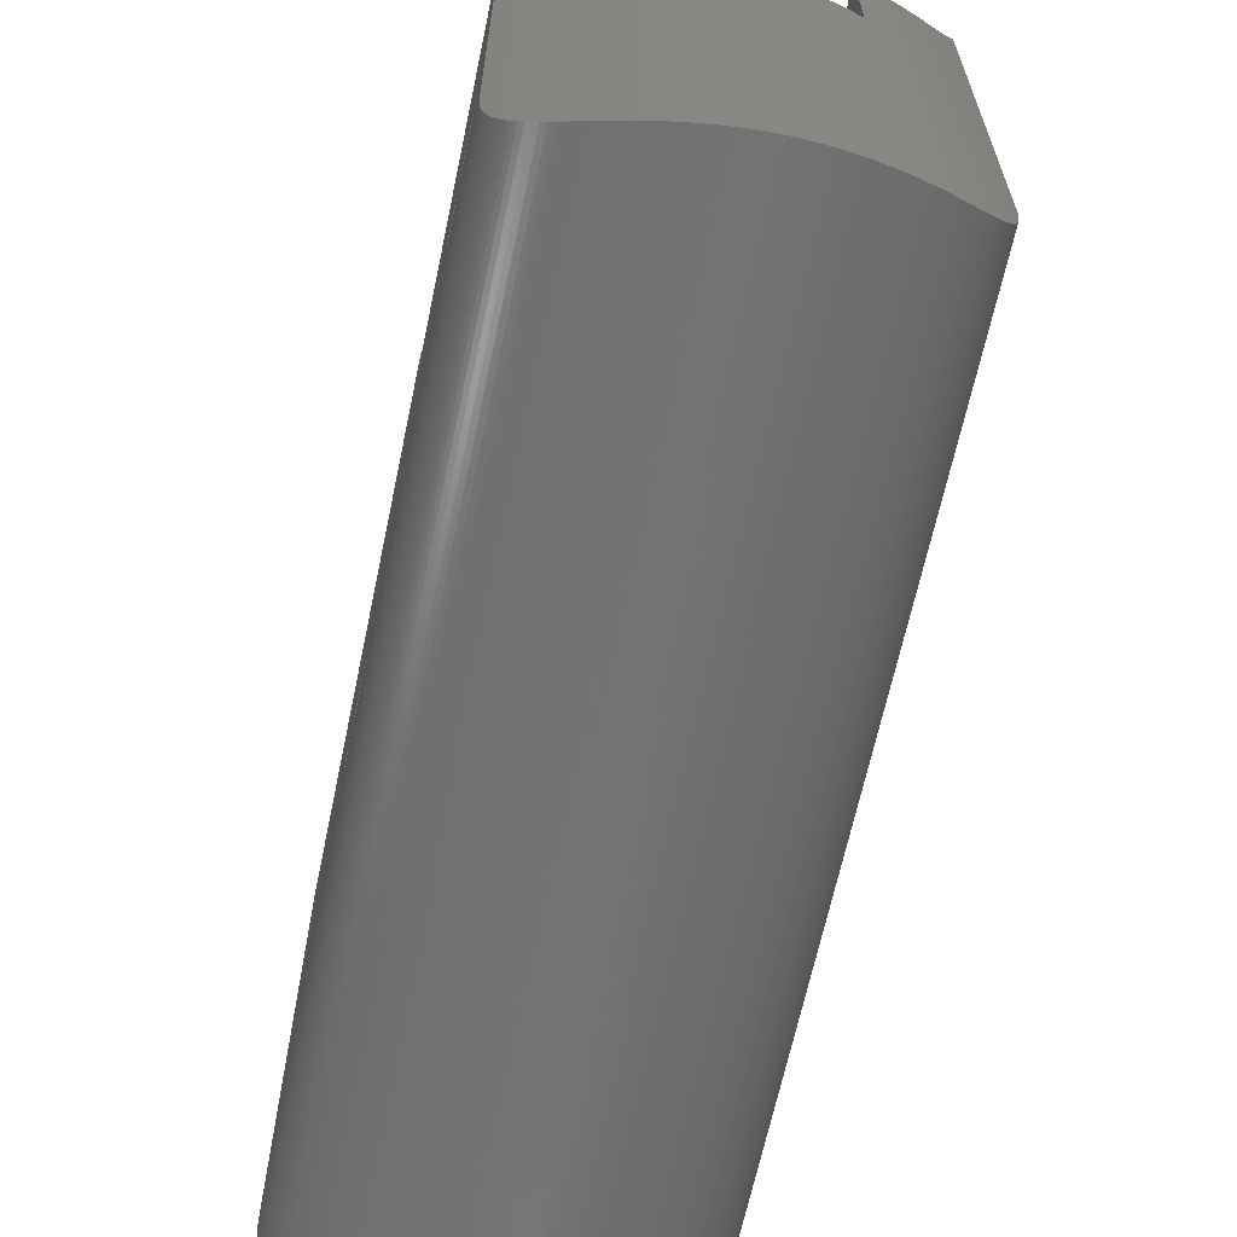
<metadata>
{"format":"stl","ext":"stl","renderer":"f3d","projection":"perspective","resolution":1024,"background":"white","views":[{"elev":-65.0,"azim":168.1,"up":"+Z"}]}
</metadata>
<code>
# stl→obj: 433 verts, 870 faces
v 40 20 137.2
v 40 20 150
v 40 -9 80
v 40 65 80
v 40 87 80
v 40 100 137.2
v 40 100 40
v 40 87 75
v 40 65 75
v 40 -9 75
v 40 -31 75
v 40 -100 40
v 40 -100 150
v 40 -31 80
v -40 20 137.2
v -40 100 137.2
v -40 87 80
v -40 65 80
v -40 -9 80
v -40 20 150
v -40 100 40
v -40 -100 40
v -40 -31 75
v -40 -9 75
v -40 65 75
v -40 87 75
v -40 -100 150
v -40 -31 80
v -17.5 20 111.8
v -19.07 20 112.6
v -14.69 20 112.8
v -13.03 20 112.2
v -11.35 20 111.6
v -17.5 20 86.82
v -39.96 20 148.2
v -39.84 20 146.5
v -39.65 20 144.7
v -39.38 20 143
v -39.03 20 141.2
v -38.6 20 139.5
v -38.1 20 137.8
v -37.52 20 136.1
v -39.43 20 135.5
v -9.639 20 111.2
v -7.912 20 110.8
v -6.17 20 110.5
v -4.416 20 110.2
v -2.653 20 110.1
v -0.8849 20 110
v 0.8849 20 110
v 17.5 20 86.82
v 39.43 20 135.5
v 37.52 20 136.1
v 38.1 20 137.8
v 38.6 20 139.5
v 39.03 20 141.2
v 39.38 20 143
v 39.65 20 144.7
v 39.84 20 146.5
v 39.96 20 148.2
v 2.653 20 110.1
v 4.416 20 110.2
v 6.17 20 110.5
v 7.912 20 110.8
v 9.639 20 111.2
v 11.35 20 111.6
v 17.5 20 111.8
v -38.8 20 133.9
v -36.87 20 134.5
v -38.1 20 132.3
v -36.15 20 132.9
v -37.33 20 130.8
v -35.35 20 131.3
v -36.5 20 129.2
v -34.49 20 129.7
v -35.6 20 127.7
v -33.56 20 128.2
v -34.65 20 126.3
v -32.57 20 126.8
v -33.63 20 124.8
v -31.51 20 125.4
v -32.56 20 123.5
v -30.39 20 124
v -31.42 20 122.1
v -29.21 20 122.7
v -30.24 20 120.9
v -27.97 20 121.4
v -29 20 119.6
v -26.68 20 120.2
v -27.72 20 118.4
v -25.33 20 119
v -23.94 20 118
v -26.38 20 117.3
v -22.5 20 116.9
v -25 20 116.3
v -21.01 20 116
v -23.58 20 115.2
v -19.49 20 115.1
v -22.11 20 114.3
v -17.92 20 114.2
v -20.61 20 113.4
v -16.32 20 113.5
v 36.87 20 134.5
v 38.8 20 133.9
v 36.15 20 132.9
v 38.1 20 132.3
v 35.35 20 131.3
v 37.33 20 130.8
v 34.49 20 129.7
v 36.5 20 129.2
v 33.56 20 128.2
v 35.6 20 127.7
v 32.57 20 126.8
v 34.65 20 126.3
v 31.51 20 125.4
v 33.63 20 124.8
v 30.39 20 124
v 32.56 20 123.5
v 29.21 20 122.7
v 31.42 20 122.1
v 27.97 20 121.4
v 30.24 20 120.9
v 26.68 20 120.2
v 29 20 119.6
v 25.33 20 119
v 27.72 20 118.4
v 23.94 20 118
v 22.5 20 116.9
v 26.38 20 117.3
v 21.01 20 116
v 25 20 116.3
v 19.49 20 115.1
v 23.58 20 115.2
v 17.92 20 114.2
v 22.11 20 114.3
v 16.32 20 113.5
v 20.61 20 113.4
v 14.69 20 112.8
v 19.07 20 112.6
v 13.03 20 112.2
v -17.5 112.1 86.82
v -17.5 112.1 111.8
v 17.5 112.1 111.8
v 17.5 112.1 86.82
v 19.78 111.3 113
v 21.31 110.7 113.8
v 22.8 110.1 114.7
v 24.25 109.5 115.7
v 25.65 108.8 116.7
v 27.01 108.2 117.8
v 28.33 107.5 119
v 29.59 106.8 120.2
v 30.81 106.1 121.5
v 31.98 105.4 122.8
v 33.1 104.7 124.1
v 34.16 104.1 125.6
v 35.16 103.4 127
v 37.69 101.7 131.5
v 38.34 101.2 132.9
v 38.95 100.8 134.3
v 18.65 111.7 112.4
v 36.56 102.5 129.3
v 36.11 102.8 128.6
v 35.65 103.1 127.8
v 36.99 102.2 130.1
v 39.5 100.4 135.7
v -38.19 101.3 132.5
v -37.48 101.8 131
v -36.7 102.4 129.6
v -35.88 102.9 128.2
v -35 103.5 126.8
v -34.49 103.8 126
v -32.87 104.9 123.9
v -31.72 105.6 122.5
v -30.52 106.3 121.1
v -29.26 107 119.9
v -27.95 107.7 118.6
v -26.59 108.4 117.5
v -25.18 109.1 116.4
v -23.73 109.7 115.3
v -21.08 110.8 113.7
v -22.23 110.4 114.4
v -19.91 111.3 113
v -38.86 100.8 134.1
v -39.46 100.4 135.6
v -33.96 104.2 125.3
v -22.98 110 114.8
v -18.71 111.7 112.4
v 39.37 100.5 32.91
v 39.09 100.7 31.51
v 1.531 115 0.02932
v 0.502 115 86.82
v 2.518 114.9 86.82
v -4.705e-14 115 0
v -4.583 114.8 0.2634
v -5.541 114.7 86.82
v -3.529 114.9 86.82
v -15.53 112.7 86.82
v -15.6 112.7 3.167
v -17.1 112.3 3.838
v -17.87 112 4.215
v 39.97 100 38.57
v 39.9 100.1 37.15
v 39.77 100.2 35.72
v 39.59 100.3 34.31
v -39.37 100.5 32.91
v -39.59 100.3 34.31
v -39.77 100.2 35.72
v -39.9 100.1 37.15
v -39.97 100 38.57
v 38.33 101.2 28.57
v 38.76 100.9 30.13
v 35.3 103.3 21.18
v 36.02 102.8 22.6
v 36.68 102.4 24.05
v 37.29 102 25.53
v 37.84 101.6 27.04
v 32.67 105 16.92
v 33.63 104.4 18.34
v 34.52 103.8 19.8
v 18.64 111.7 4.608
v 19.4 111.5 5.021
v 20.16 111.2 5.451
v 21.63 110.6 6.354
v 23.06 110 7.318
v 24.45 109.4 8.343
v 25.79 108.8 9.427
v 27.09 108.1 10.57
v 28.31 107.5 11.74
v 29.47 106.9 12.96
v 30.59 106.2 14.23
v 31.66 105.6 15.55
v 17.87 112 4.215
v 15.6 112.7 3.167
v 15.77 112.7 86.82
v 17.1 112.3 3.838
v 12.52 113.5 2.01
v 14.04 113.2 86.82
v 14.07 113.1 2.558
v 12.3 113.6 86.82
v 11.73 113.7 1.758
v 10.55 114 86.82
v 10.93 113.9 1.523
v 10.14 114 1.307
v 8.271 114.4 0.8644
v 8.551 114.3 86.82
v 9.346 114.2 1.107
v 6.098 114.7 0.4675
v 6.544 114.6 86.82
v 7.187 114.5 0.651
v 3.06 114.9 0.1172
v 4.532 114.8 86.82
v 4.583 114.8 0.2634
v -3.06 114.9 0.1172
v -1.514 115 86.82
v -1.531 115 0.02932
v -6.098 114.7 0.4675
v -7.187 114.5 0.651
v -7.55 114.5 86.82
v -8.271 114.4 0.8644
v -9.346 114.2 1.107
v -9.555 114.1 86.82
v -10.14 114 1.307
v -10.93 113.9 1.523
v -11.55 113.7 86.82
v -11.73 113.7 1.758
v -12.52 113.5 2.01
v -13.54 113.3 86.82
v -14.07 113.1 2.558
v -20.16 111.2 5.451
v -19.4 111.5 5.021
v -18.64 111.7 4.608
v -23.06 110 7.318
v -21.63 110.6 6.354
v -38.33 101.2 28.57
v -37.84 101.6 27.04
v -37.29 102 25.53
v -36.68 102.4 24.05
v -36.02 102.8 22.6
v -35.3 103.3 21.18
v -34.52 103.8 19.8
v -33.63 104.4 18.34
v -32.67 105 16.92
v -31.66 105.6 15.55
v -30.59 106.2 14.23
v -29.47 106.9 12.96
v -28.31 107.5 11.74
v -27.09 108.1 10.57
v -25.79 108.8 9.427
v -24.45 109.4 8.343
v -39.09 100.7 31.51
v -38.76 100.9 30.13
v -0.8849 -100 110
v -2.653 -100 110.1
v -4.416 -100 110.2
v -6.17 -100 110.5
v -7.912 -100 110.8
v -9.639 -100 111.2
v -11.35 -100 111.6
v -13.03 -100 112.2
v -14.69 -100 112.8
v -16.32 -100 113.5
v -17.92 -100 114.2
v -19.49 -100 115.1
v -21.01 -100 116
v -22.5 -100 116.9
v -23.94 -100 118
v -25.33 -100 119
v -26.68 -100 120.2
v -27.97 -100 121.4
v -29.21 -100 122.7
v -30.39 -100 124
v -31.51 -100 125.4
v -32.57 -100 126.8
v -33.56 -100 128.2
v -34.49 -100 129.7
v -35.35 -100 131.3
v -36.15 -100 132.9
v -36.87 -100 134.5
v -37.52 -100 136.1
v -38.1 -100 137.8
v -38.6 -100 139.5
v -39.03 -100 141.2
v -39.38 -100 143
v -39.65 -100 144.7
v -39.84 -100 146.5
v -39.96 -100 148.2
v 0.8849 -100 110
v 2.653 -100 110.1
v 4.416 -100 110.2
v 6.17 -100 110.5
v 7.912 -100 110.8
v 9.639 -100 111.2
v 11.35 -100 111.6
v 13.03 -100 112.2
v 14.69 -100 112.8
v 16.32 -100 113.5
v 17.92 -100 114.2
v 19.49 -100 115.1
v 21.01 -100 116
v 22.5 -100 116.9
v 23.94 -100 118
v 25.33 -100 119
v 26.68 -100 120.2
v 27.97 -100 121.4
v 29.21 -100 122.7
v 30.39 -100 124
v 31.51 -100 125.4
v 32.57 -100 126.8
v 33.56 -100 128.2
v 34.49 -100 129.7
v 35.35 -100 131.3
v 36.15 -100 132.9
v 36.87 -100 134.5
v 37.52 -100 136.1
v 38.1 -100 137.8
v 38.6 -100 139.5
v 39.03 -100 141.2
v 39.38 -100 143
v 39.65 -100 144.7
v 39.84 -100 146.5
v 39.96 -100 148.2
v -39.96 -100 38.26
v 39.96 -100 38.26
v -1.397e-14 -100 0
v 1.745 -100 0.03807
v -1.745 -100 0.03807
v 3.486 -100 0.1522
v -3.486 -100 0.1522
v 5.221 -100 0.3422
v -5.221 -100 0.3422
v 6.946 -100 0.6077
v -6.946 -100 0.6077
v 8.658 -100 0.9482
v -8.658 -100 0.9482
v 10.35 -100 1.363
v -10.35 -100 1.363
v 12.03 -100 1.851
v -12.03 -100 1.851
v 13.68 -100 2.412
v -13.68 -100 2.412
v 15.31 -100 3.045
v -15.31 -100 3.045
v 16.9 -100 3.748
v -16.9 -100 3.748
v 18.47 -100 4.52
v -18.47 -100 4.52
v 20 -100 5.359
v -20 -100 5.359
v 21.49 -100 6.264
v -21.49 -100 6.264
v 22.94 -100 7.234
v -22.94 -100 7.234
v 24.35 -100 8.266
v -24.35 -100 8.266
v 25.71 -100 9.358
v -25.71 -100 9.358
v 27.02 -100 10.51
v -27.02 -100 10.51
v 28.28 -100 11.72
v -28.28 -100 11.72
v 29.49 -100 12.98
v -29.49 -100 12.98
v 30.64 -100 14.29
v -30.64 -100 14.29
v 31.73 -100 15.65
v -31.73 -100 15.65
v 32.77 -100 17.06
v -32.77 -100 17.06
v 33.74 -100 18.51
v -33.74 -100 18.51
v 34.64 -100 20
v -34.64 -100 20
v 35.48 -100 21.53
v -35.48 -100 21.53
v 36.25 -100 23.1
v -36.25 -100 23.1
v 36.96 -100 24.69
v -36.96 -100 24.69
v 37.59 -100 26.32
v -37.59 -100 26.32
v 38.15 -100 27.97
v -38.15 -100 27.97
v 38.64 -100 29.65
v -38.64 -100 29.65
v 39.05 -100 31.34
v -39.05 -100 31.34
v 39.39 -100 33.05
v -39.39 -100 33.05
v 39.66 -100 34.78
v -39.66 -100 34.78
v 39.85 -100 36.51
v -39.85 -100 36.51
f 1 2 3
f 1 3 4
f 1 4 5
f 1 5 6
f 7 6 5
f 7 5 8
f 7 8 9
f 7 9 10
f 7 10 11
f 7 11 12
f 12 11 13
f 13 11 14
f 13 14 2
f 2 14 3
f 4 3 9
f 9 3 10
f 15 16 17
f 15 17 18
f 15 18 19
f 15 19 20
f 21 22 23
f 21 23 24
f 21 24 25
f 21 25 26
f 21 26 17
f 21 17 16
f 20 19 27
f 27 19 28
f 27 28 22
f 22 28 23
f 24 19 25
f 25 19 18
f 4 9 18
f 18 9 25
f 26 25 8
f 8 25 9
f 8 5 26
f 26 5 17
f 18 17 4
f 4 17 5
f 14 11 28
f 28 11 23
f 24 23 10
f 10 23 11
f 10 3 24
f 24 3 19
f 28 19 14
f 14 19 3
f 29 30 31
f 29 31 32
f 29 32 33
f 29 33 34
f 15 20 35
f 15 35 36
f 15 36 37
f 15 37 38
f 15 38 39
f 15 39 40
f 15 40 41
f 15 41 42
f 15 42 43
f 34 33 44
f 34 44 45
f 34 45 46
f 34 46 47
f 34 47 48
f 34 48 49
f 34 49 50
f 34 50 51
f 1 52 53
f 1 53 54
f 1 54 55
f 1 55 56
f 1 56 57
f 1 57 58
f 1 58 59
f 1 59 60
f 1 60 2
f 51 50 61
f 51 61 62
f 51 62 63
f 51 63 64
f 51 64 65
f 51 65 66
f 51 66 67
f 43 42 68
f 68 42 69
f 68 69 70
f 70 69 71
f 70 71 72
f 72 71 73
f 72 73 74
f 74 73 75
f 74 75 76
f 76 75 77
f 76 77 78
f 78 77 79
f 78 79 80
f 80 79 81
f 80 81 82
f 82 81 83
f 82 83 84
f 84 83 85
f 84 85 86
f 86 85 87
f 86 87 88
f 88 87 89
f 88 89 90
f 90 89 91
f 90 91 92
f 90 92 93
f 93 92 94
f 93 94 95
f 95 94 96
f 95 96 97
f 97 96 98
f 97 98 99
f 99 98 100
f 99 100 101
f 101 100 102
f 101 102 30
f 30 102 31
f 53 52 103
f 103 52 104
f 103 104 105
f 105 104 106
f 105 106 107
f 107 106 108
f 107 108 109
f 109 108 110
f 109 110 111
f 111 110 112
f 111 112 113
f 113 112 114
f 113 114 115
f 115 114 116
f 115 116 117
f 117 116 118
f 117 118 119
f 119 118 120
f 119 120 121
f 121 120 122
f 121 122 123
f 123 122 124
f 123 124 125
f 125 124 126
f 125 126 127
f 127 126 128
f 128 126 129
f 128 129 130
f 130 129 131
f 130 131 132
f 132 131 133
f 132 133 134
f 134 133 135
f 134 135 136
f 136 135 137
f 136 137 138
f 138 137 139
f 138 139 140
f 140 139 67
f 140 67 66
f 141 142 34
f 34 142 29
f 143 144 67
f 67 144 51
f 137 145 139
f 137 146 145
f 146 137 135
f 135 147 146
f 147 135 133
f 133 148 147
f 148 133 131
f 131 149 148
f 149 131 129
f 129 150 149
f 150 129 126
f 126 151 150
f 151 126 124
f 124 152 151
f 152 124 122
f 122 153 152
f 153 122 120
f 120 154 153
f 154 120 118
f 118 155 154
f 116 155 118
f 156 155 116
f 114 156 116
f 157 156 114
f 106 158 108
f 106 159 158
f 159 106 104
f 104 160 159
f 160 104 52
f 145 161 139
f 139 161 143
f 139 143 67
f 162 163 110
f 110 163 164
f 110 164 112
f 112 164 157
f 112 157 114
f 158 165 108
f 108 165 162
f 108 162 110
f 160 52 166
f 166 52 1
f 166 1 6
f 70 167 68
f 168 167 70
f 72 168 70
f 169 168 72
f 74 169 72
f 170 169 74
f 76 170 74
f 171 170 76
f 78 171 76
f 78 172 171
f 82 173 80
f 174 173 82
f 84 174 82
f 175 174 84
f 86 175 84
f 176 175 86
f 88 176 86
f 177 176 88
f 90 177 88
f 178 177 90
f 93 178 90
f 179 178 93
f 95 179 93
f 180 179 95
f 97 180 95
f 181 182 99
f 101 181 99
f 183 181 101
f 30 183 101
f 167 184 68
f 68 184 185
f 68 185 43
f 43 185 16
f 43 16 15
f 173 186 80
f 80 186 172
f 80 172 78
f 180 97 187
f 187 97 99
f 187 99 182
f 183 30 188
f 188 30 29
f 188 29 142
f 189 190 160
f 191 192 193
f 192 191 194
f 195 196 197
f 141 198 199
f 141 199 200
f 141 200 201
f 141 201 142
f 166 6 7
f 166 7 202
f 166 202 203
f 166 203 204
f 166 204 205
f 166 205 189
f 166 189 160
f 16 185 206
f 16 206 207
f 16 207 208
f 16 208 209
f 16 209 210
f 16 210 21
f 211 159 212
f 212 159 160
f 212 160 190
f 157 164 213
f 213 164 163
f 213 163 214
f 214 163 162
f 214 162 215
f 215 162 165
f 215 165 216
f 216 165 158
f 216 158 217
f 217 158 159
f 217 159 211
f 218 155 219
f 219 155 156
f 219 156 220
f 220 156 157
f 220 157 213
f 221 161 222
f 222 161 145
f 222 145 223
f 223 145 146
f 223 146 224
f 224 146 147
f 224 147 225
f 225 147 148
f 225 148 226
f 226 148 149
f 226 149 227
f 227 149 150
f 227 150 228
f 228 150 151
f 228 151 229
f 229 151 152
f 229 152 230
f 230 152 153
f 230 153 231
f 231 153 154
f 231 154 232
f 232 154 155
f 232 155 218
f 144 143 233
f 233 143 161
f 233 161 221
f 234 235 236
f 236 235 144
f 236 144 233
f 237 238 239
f 239 238 235
f 239 235 234
f 238 237 240
f 240 237 241
f 240 241 242
f 242 241 243
f 242 243 244
f 245 246 247
f 247 246 242
f 247 242 244
f 248 249 250
f 250 249 246
f 250 246 245
f 191 193 251
f 251 193 252
f 251 252 253
f 253 252 249
f 253 249 248
f 195 197 254
f 254 197 255
f 254 255 256
f 256 255 192
f 256 192 194
f 195 257 196
f 196 257 258
f 196 258 259
f 258 260 259
f 259 260 261
f 259 261 262
f 261 263 262
f 262 263 264
f 262 264 265
f 264 266 265
f 265 266 267
f 265 267 268
f 267 269 268
f 268 269 199
f 268 199 198
f 270 183 271
f 271 183 188
f 271 188 272
f 272 188 142
f 272 142 201
f 187 182 273
f 273 182 181
f 273 181 274
f 274 181 183
f 274 183 270
f 275 167 276
f 276 167 168
f 276 168 277
f 277 168 169
f 277 169 278
f 278 169 170
f 278 170 279
f 279 170 171
f 279 171 280
f 280 171 172
f 280 172 281
f 281 172 186
f 281 186 282
f 282 186 173
f 282 173 283
f 283 173 174
f 283 174 284
f 284 174 175
f 284 175 285
f 285 175 176
f 285 176 286
f 286 176 177
f 286 177 287
f 287 177 178
f 287 178 288
f 288 178 179
f 288 179 289
f 289 179 180
f 289 180 290
f 290 180 187
f 290 187 273
f 206 185 291
f 291 185 184
f 291 184 292
f 292 184 167
f 292 167 275
f 293 48 294
f 294 48 47
f 294 47 295
f 295 47 46
f 295 46 296
f 296 46 45
f 296 45 297
f 297 45 44
f 297 44 298
f 298 44 33
f 298 33 299
f 299 33 32
f 299 32 300
f 300 32 31
f 300 31 301
f 301 31 102
f 301 102 302
f 302 102 100
f 302 100 303
f 303 100 98
f 303 98 304
f 304 98 96
f 304 96 305
f 305 96 94
f 305 94 306
f 306 94 92
f 306 92 307
f 307 92 91
f 307 91 308
f 308 91 89
f 308 89 309
f 309 89 87
f 309 87 310
f 310 87 85
f 310 85 311
f 311 85 83
f 311 83 312
f 312 83 81
f 312 81 313
f 313 81 79
f 313 79 314
f 314 79 77
f 314 77 315
f 315 77 75
f 315 75 316
f 316 75 73
f 316 73 317
f 317 73 71
f 317 71 318
f 318 71 69
f 318 69 319
f 319 69 42
f 319 42 320
f 320 42 41
f 320 41 321
f 321 41 40
f 321 40 322
f 322 40 39
f 322 39 323
f 323 39 38
f 323 38 324
f 324 38 37
f 324 37 325
f 325 37 36
f 325 36 326
f 326 36 35
f 326 35 327
f 327 35 20
f 327 20 27
f 48 293 49
f 49 293 328
f 49 328 50
f 50 328 329
f 50 329 61
f 61 329 330
f 61 330 62
f 62 330 331
f 62 331 63
f 63 331 332
f 63 332 64
f 64 332 333
f 64 333 65
f 65 333 334
f 65 334 66
f 66 334 335
f 66 335 140
f 140 335 336
f 140 336 138
f 138 336 337
f 138 337 136
f 136 337 338
f 136 338 134
f 134 338 339
f 134 339 132
f 132 339 340
f 132 340 130
f 130 340 341
f 130 341 128
f 128 341 342
f 128 342 127
f 127 342 343
f 127 343 125
f 125 343 344
f 125 344 123
f 123 344 345
f 123 345 121
f 121 345 346
f 121 346 119
f 119 346 347
f 119 347 117
f 117 347 348
f 117 348 115
f 115 348 349
f 115 349 113
f 113 349 350
f 113 350 111
f 111 350 351
f 111 351 109
f 109 351 352
f 109 352 107
f 107 352 353
f 107 353 105
f 105 353 354
f 105 354 103
f 103 354 355
f 103 355 53
f 53 355 356
f 53 356 54
f 54 356 357
f 54 357 55
f 55 357 358
f 55 358 56
f 56 358 359
f 56 359 57
f 57 359 360
f 57 360 58
f 58 360 361
f 58 361 59
f 59 361 362
f 59 362 60
f 60 362 13
f 60 13 2
f 246 262 242
f 242 262 265
f 242 265 240
f 240 265 268
f 240 268 238
f 238 268 198
f 238 198 235
f 235 198 141
f 235 141 144
f 144 141 34
f 144 34 51
f 252 259 249
f 249 259 262
f 249 262 246
f 259 252 196
f 196 252 193
f 196 193 197
f 197 193 192
f 197 192 255
f 22 363 364
f 22 364 12
f 22 12 328
f 22 328 293
f 22 293 294
f 22 294 295
f 22 295 296
f 22 296 297
f 22 297 298
f 22 298 299
f 22 299 300
f 22 300 301
f 22 301 302
f 22 302 303
f 22 303 304
f 22 304 305
f 22 305 306
f 22 306 307
f 22 307 308
f 22 308 309
f 22 309 310
f 22 310 311
f 22 311 312
f 22 312 313
f 22 313 314
f 22 314 315
f 22 315 316
f 22 316 317
f 22 317 318
f 22 318 319
f 22 319 320
f 22 320 321
f 22 321 322
f 22 322 323
f 22 323 324
f 22 324 325
f 22 325 326
f 22 326 327
f 22 327 27
f 12 13 362
f 12 362 361
f 12 361 360
f 12 360 359
f 12 359 358
f 12 358 357
f 12 357 356
f 12 356 355
f 12 355 354
f 12 354 353
f 12 353 352
f 12 352 351
f 12 351 350
f 12 350 349
f 12 349 348
f 12 348 347
f 12 347 346
f 12 346 345
f 12 345 344
f 12 344 343
f 12 343 342
f 12 342 341
f 12 341 340
f 12 340 339
f 12 339 338
f 12 338 337
f 12 337 336
f 12 336 335
f 12 335 334
f 12 334 333
f 12 333 332
f 12 332 331
f 12 331 330
f 12 330 329
f 12 329 328
f 365 366 367
f 367 366 368
f 367 368 369
f 369 368 370
f 369 370 371
f 371 370 372
f 371 372 373
f 373 372 374
f 373 374 375
f 375 374 376
f 375 376 377
f 377 376 378
f 377 378 379
f 379 378 380
f 379 380 381
f 381 380 382
f 381 382 383
f 383 382 384
f 383 384 385
f 385 384 386
f 385 386 387
f 387 386 388
f 387 388 389
f 389 388 390
f 389 390 391
f 391 390 392
f 391 392 393
f 393 392 394
f 393 394 395
f 395 394 396
f 395 396 397
f 397 396 398
f 397 398 399
f 399 398 400
f 399 400 401
f 401 400 402
f 401 402 403
f 403 402 404
f 403 404 405
f 405 404 406
f 405 406 407
f 407 406 408
f 407 408 409
f 409 408 410
f 409 410 411
f 411 410 412
f 411 412 413
f 413 412 414
f 413 414 415
f 415 414 416
f 415 416 417
f 417 416 418
f 417 418 419
f 419 418 420
f 419 420 421
f 421 420 422
f 421 422 423
f 423 422 424
f 423 424 425
f 425 424 426
f 425 426 427
f 427 426 428
f 427 428 429
f 429 428 430
f 429 430 431
f 431 430 432
f 431 432 433
f 433 432 364
f 433 364 363
f 366 251 368
f 368 251 253
f 368 253 370
f 370 253 248
f 370 248 372
f 248 250 372
f 378 237 380
f 237 239 380
f 382 380 239
f 239 234 382
f 384 382 234
f 222 223 388
f 390 388 223
f 223 224 390
f 392 390 224
f 224 225 392
f 394 392 225
f 225 226 394
f 396 394 226
f 226 227 396
f 398 396 227
f 227 228 398
f 404 232 406
f 406 232 218
f 406 218 408
f 408 218 219
f 408 219 410
f 410 219 220
f 410 220 412
f 412 220 213
f 412 213 414
f 414 213 214
f 414 214 416
f 416 214 215
f 416 215 418
f 418 215 216
f 418 216 420
f 216 217 420
f 422 420 217
f 217 211 422
f 424 422 211
f 211 212 424
f 426 424 212
f 212 190 426
f 428 205 430
f 430 205 204
f 430 204 432
f 204 203 432
f 364 432 203
f 365 194 366
f 366 194 191
f 366 191 251
f 372 250 374
f 374 250 245
f 374 245 247
f 374 247 376
f 376 247 244
f 376 244 243
f 376 243 378
f 378 243 241
f 378 241 237
f 233 386 236
f 236 386 384
f 236 384 234
f 222 388 221
f 221 388 386
f 221 386 233
f 398 228 400
f 400 228 229
f 400 229 402
f 402 229 230
f 402 230 404
f 404 230 231
f 404 231 232
f 426 190 428
f 428 190 189
f 428 189 205
f 7 12 202
f 202 12 364
f 202 364 203
f 363 209 433
f 433 209 208
f 433 208 431
f 208 207 431
f 429 431 207
f 207 206 429
f 427 292 425
f 425 292 275
f 425 275 423
f 423 275 276
f 423 276 421
f 421 276 277
f 421 277 419
f 277 278 419
f 417 419 278
f 278 279 417
f 415 417 279
f 279 280 415
f 413 415 280
f 280 281 413
f 411 413 281
f 281 282 411
f 409 411 282
f 282 283 409
f 407 409 283
f 283 284 407
f 405 407 284
f 284 285 405
f 399 289 397
f 397 289 290
f 397 290 395
f 395 290 273
f 395 273 393
f 393 273 274
f 393 274 391
f 391 274 270
f 391 270 389
f 385 200 199
f 385 199 383
f 383 199 269
f 383 269 381
f 381 269 267
f 381 267 379
f 261 260 375
f 373 257 371
f 257 195 371
f 369 371 195
f 195 254 369
f 367 369 254
f 22 21 363
f 363 21 210
f 363 210 209
f 429 206 427
f 427 206 291
f 427 291 292
f 405 285 403
f 403 285 286
f 403 286 401
f 401 286 287
f 401 287 399
f 399 287 288
f 399 288 289
f 272 387 271
f 271 387 389
f 271 389 270
f 200 385 201
f 201 385 387
f 201 387 272
f 264 377 266
f 266 377 379
f 266 379 267
f 261 375 263
f 263 375 377
f 263 377 264
f 375 260 373
f 373 260 258
f 373 258 257
f 194 365 256
f 256 365 367
f 256 367 254

</code>
